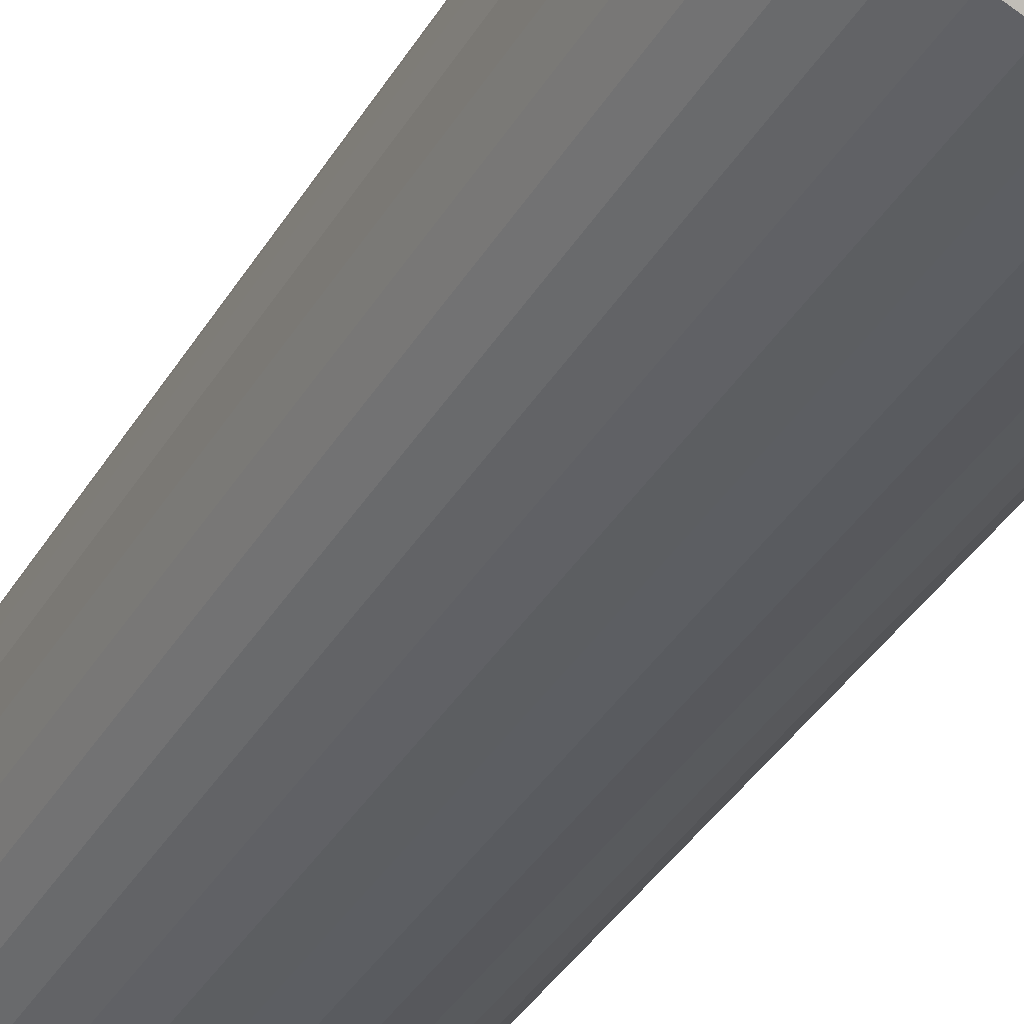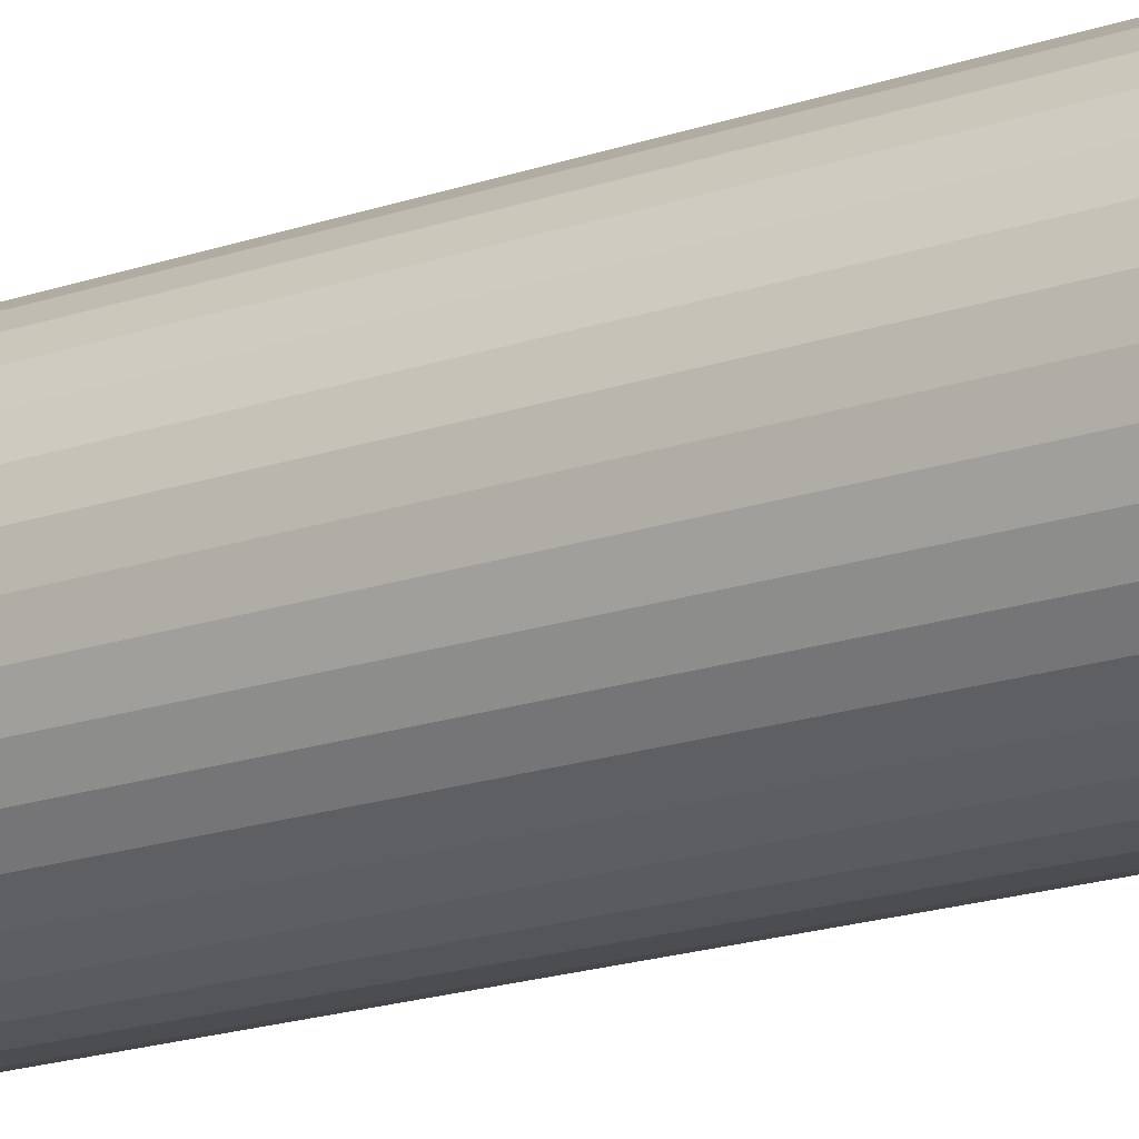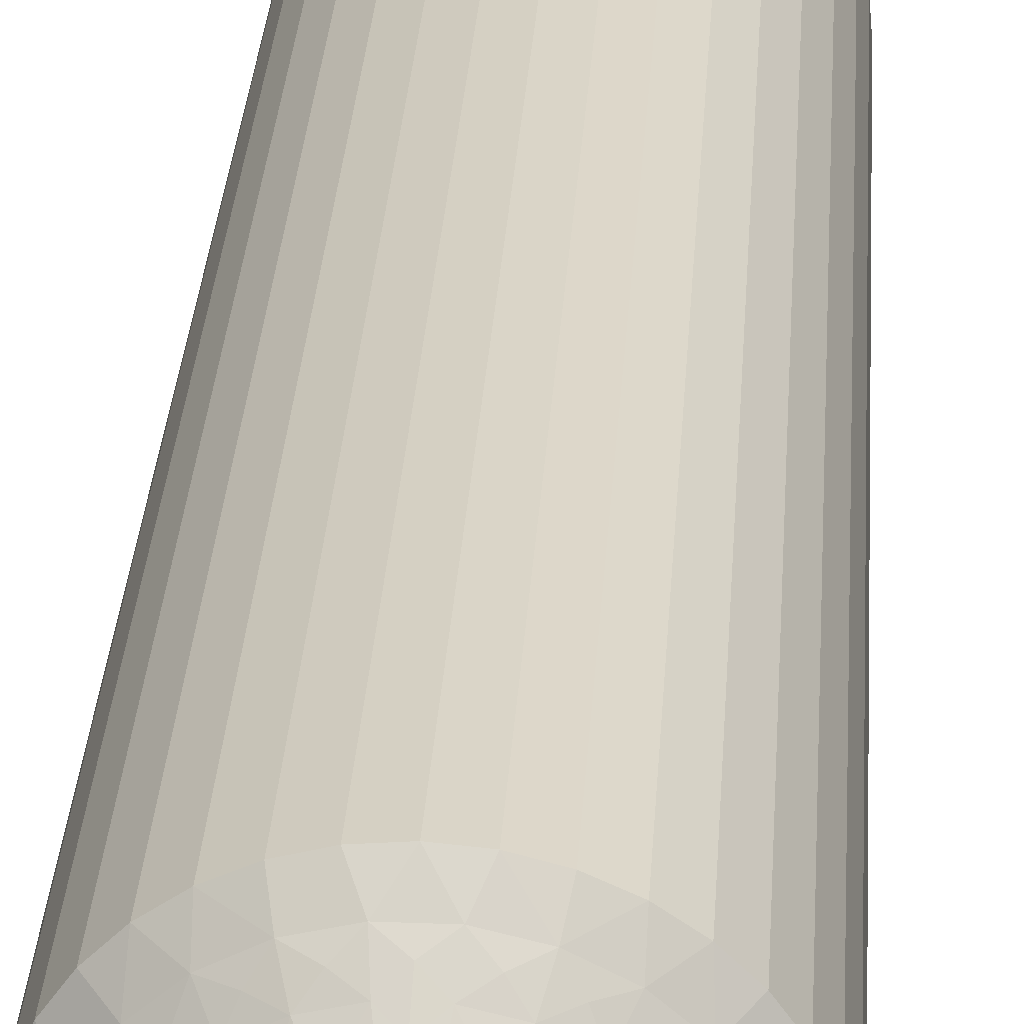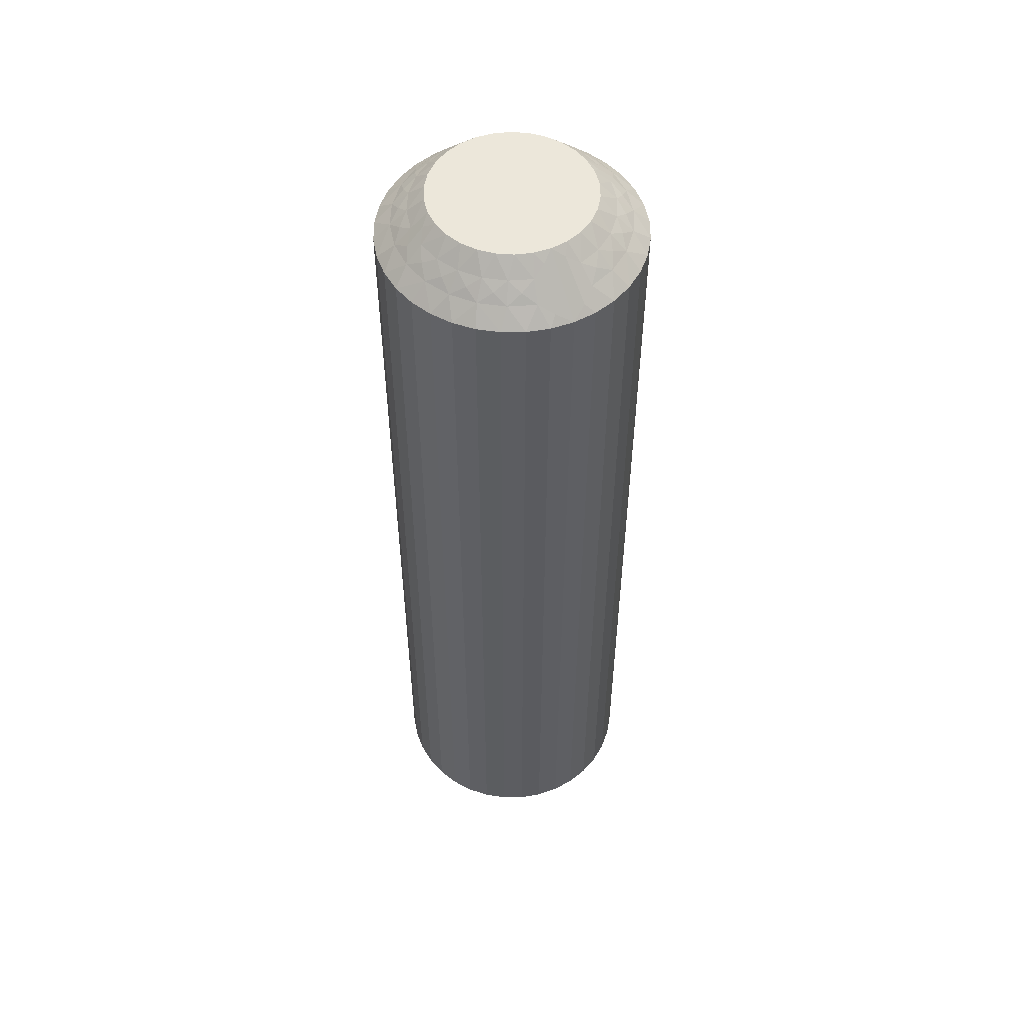
<metadata>
{"format":"obj","ext":"obj","renderer":"f3d","projection":"perspective","resolution":1024,"background":"white","views":[{"elev":-35.4,"azim":-26.3,"up":"+Y"},{"elev":-20.1,"azim":121.6,"up":"+Y"},{"elev":28.3,"azim":3.4,"up":"+Y"},{"elev":53.0,"azim":64.5,"up":"+Z"}]}
</metadata>
<code>
v 10.02 18.75 -184.8
v 10.36 18.98 -184.5
v 10.26 18.49 -185
v 10 19.25 -184.2
v 9.578 19.47 -184
v 10.42 19.47 -184
v 9.638 18.98 -184.5
v 12.66 17.39 -184.5
v 12.91 16.72 -184.5
v 12.28 17.02 -185
v 13.1 17.63 -184
v 13.46 18 -183.5
v 13.76 17.37 -183.5
v 9.222 19.16 -184.2
v 8.936 18.81 -184.5
v 8.759 19.27 -184
v 13.4 16.84 -184
v 8.49 18.88 -184.2
v 8.012 18.88 -184
v 8.296 18.47 -184.5
v 7.845 18.43 -184.2
v 12.25 17.99 -184.5
v 12.02 17.47 -185
v 11.67 17.86 -185
v 7.754 17.99 -184.5
v 7.38 18.32 -184
v 7.325 17.85 -184.2
v 6.901 17.63 -184
v 7.344 17.39 -184.5
v 12.62 18.32 -184
v 13.06 18.57 -183.5
v 6.961 17.15 -184.2
v 6.602 16.84 -184
v 12.57 19.06 -183.5
v 7.087 16.72 -184.5
v 7.27 16.33 -184.8
v 7.555 16.52 -185
v 7.5 16 -185
v 11.7 18.47 -184.5
v 7.022 16.36 -184.5
v 6 16 -183.5
v 11.25 18.17 -185
v 6.277 16.45 -183.8
v 6.061 16.69 -183.5
v 11.99 18.88 -184
v 12 19.46 -183.5
v 11.06 18.81 -184.5
v 10.77 18.38 -185
v 11.24 19.27 -184
v 11.37 19.76 -183.5
v 10.69 19.94 -183.5
v 10 20 -183.5
v 9.739 18.49 -185
v 9.227 18.38 -185
v 9.305 19.94 -183.5
v 8.75 18.17 -185
v 8.632 19.76 -183.5
v 8 19.46 -183.5
v 8.327 17.86 -185
v 7.429 19.06 -183.5
v 7.977 17.47 -185
v 6.936 18.57 -183.5
v 6.536 18 -183.5
v 7.716 17.02 -185
v 6.241 17.37 -183.5
v 12.73 16.33 -184.8
v 12.5 16 -185
v 12.45 16.52 -185
v 12.98 16.36 -184.5
v 14 16 -183.5
v 13.72 16.45 -183.8
v 13.94 16.69 -183.5
v 13.04 17.15 -184.2
v 12.67 17.85 -184.2
v 12.16 18.43 -184.2
v 11.51 18.88 -184.2
v 10.78 19.16 -184.2
v 9.978 18.75 -155.2
v 10.26 18.49 -155
v 10.36 18.98 -155.5
v 7.344 17.39 -155.5
v 7.716 17.02 -155
v 7.977 17.47 -155
v 9.638 18.98 -155.5
v 9.739 18.49 -155
v 10 19.25 -155.8
v 10.42 19.47 -156
v 9.578 19.47 -156
v 7.087 16.72 -155.5
v 6.901 17.63 -156
v 6.536 18 -156.5
v 6.241 17.37 -156.5
v 10.78 19.16 -155.8
v 11.06 18.81 -155.5
v 11.24 19.27 -156
v 6.602 16.84 -156
v 11.51 18.88 -155.8
v 11.99 18.88 -156
v 11.7 18.47 -155.5
v 12.16 18.43 -155.8
v 7.754 17.99 -155.5
v 8.327 17.86 -155
v 12.25 17.99 -155.5
v 12.62 18.32 -156
v 12.67 17.85 -155.8
v 13.1 17.63 -156
v 12.66 17.39 -155.5
v 7.38 18.32 -156
v 6.936 18.57 -156.5
v 13.04 17.15 -155.8
v 13.4 16.84 -156
v 7.429 19.06 -156.5
v 12.91 16.72 -155.5
v 12.73 16.33 -155.2
v 12.45 16.52 -155
v 12.5 16 -155
v 8.296 18.47 -155.5
v 12.98 16.36 -155.5
v 14 16 -156.5
v 8.75 18.17 -155
v 13.72 16.45 -156.2
v 13.94 16.69 -156.5
v 8.012 18.88 -156
v 8 19.46 -156.5
v 8.936 18.81 -155.5
v 9.227 18.38 -155
v 8.759 19.27 -156
v 8.632 19.76 -156.5
v 9.305 19.94 -156.5
v 10 20 -156.5
v 10.77 18.38 -155
v 10.69 19.94 -156.5
v 11.25 18.17 -155
v 11.37 19.76 -156.5
v 12 19.46 -156.5
v 11.67 17.86 -155
v 12.57 19.06 -156.5
v 12.02 17.47 -155
v 13.06 18.57 -156.5
v 13.46 18 -156.5
v 12.28 17.02 -155
v 13.76 17.37 -156.5
v 7.27 16.33 -155.2
v 7.5 16 -155
v 7.555 16.52 -155
v 7.022 16.36 -155.5
v 6 16 -156.5
v 6.277 16.45 -156.2
v 6.061 16.69 -156.5
v 6.961 17.15 -155.8
v 7.325 17.85 -155.8
v 7.845 18.43 -155.8
v 8.49 18.88 -155.8
v 9.222 19.16 -155.8
v 13.94 15.31 -156.5
v 13.94 15.31 -183.5
v 13.76 14.63 -156.5
v 13.76 14.63 -183.5
v 13.46 14 -156.5
v 13.46 14 -183.5
v 13.06 13.43 -156.5
v 13.06 13.43 -183.5
v 12.57 12.94 -156.5
v 12.57 12.94 -183.5
v 12 12.54 -156.5
v 12 12.54 -183.5
v 11.37 12.24 -156.5
v 11.37 12.24 -183.5
v 10.69 12.06 -156.5
v 10.69 12.06 -183.5
v 10 12 -156.5
v 10 12 -183.5
v 9.305 12.06 -156.5
v 9.305 12.06 -183.5
v 8.632 12.24 -156.5
v 8.632 12.24 -183.5
v 8 12.54 -156.5
v 8 12.54 -183.5
v 7.429 12.94 -156.5
v 7.429 12.94 -183.5
v 6.936 13.43 -156.5
v 6.936 13.43 -183.5
v 6.536 14 -156.5
v 6.536 14 -183.5
v 6.241 14.63 -156.5
v 6.241 14.63 -183.5
v 6.061 15.31 -156.5
v 6.061 15.31 -183.5
v 12.28 14.98 -155
v 12.45 15.48 -155
v 8.75 13.83 -155
v 7.555 15.48 -155
v 7.716 14.98 -155
v 7.977 14.53 -155
v 8.327 14.14 -155
v 9.227 13.62 -155
v 9.739 13.51 -155
v 10.26 13.51 -155
v 10.77 13.62 -155
v 11.25 13.83 -155
v 11.67 14.14 -155
v 12.02 14.53 -155
v 12.28 14.98 -185
v 8.75 13.83 -185
v 9.739 13.51 -185
v 9.227 13.62 -185
v 11.67 14.14 -185
v 12.02 14.53 -185
v 11.25 13.83 -185
v 10.77 13.62 -185
v 10.26 13.51 -185
v 8.327 14.14 -185
v 7.977 14.53 -185
v 7.716 14.98 -185
v 7.555 15.48 -185
v 12.45 15.48 -185
v 9.978 13.25 -155.2
v 12.66 14.61 -155.5
v 9.638 13.02 -155.5
v 10.36 13.02 -155.5
v 10 12.75 -155.8
v 10.42 12.53 -156
v 9.578 12.53 -156
v 12.91 15.28 -155.5
v 13.1 14.37 -156
v 9.222 12.84 -155.8
v 8.936 13.19 -155.5
v 8.759 12.73 -156
v 13.4 15.16 -156
v 8.49 13.12 -155.8
v 8.012 13.12 -156
v 8.296 13.53 -155.5
v 12.25 14.01 -155.5
v 7.845 13.57 -155.8
v 7.754 14.01 -155.5
v 7.38 13.68 -156
v 7.325 14.15 -155.8
v 7.344 14.61 -155.5
v 6.901 14.37 -156
v 12.62 13.68 -156
v 6.961 14.85 -155.8
v 7.087 15.28 -155.5
v 6.602 15.16 -156
v 7.27 15.67 -155.2
v 11.7 13.53 -155.5
v 7.022 15.64 -155.5
v 6.277 15.55 -156.2
v 11.99 13.12 -156
v 11.06 13.19 -155.5
v 11.24 12.73 -156
v 12.73 15.67 -155.2
v 12.98 15.64 -155.5
v 13.72 15.55 -156.2
v 13.04 14.85 -155.8
v 12.67 14.15 -155.8
v 12.16 13.57 -155.8
v 11.51 13.12 -155.8
v 10.78 12.84 -155.8
v 10.02 13.25 -184.8
v 10.36 13.02 -184.5
v 9.638 13.02 -184.5
v 10 12.75 -184.2
v 9.578 12.53 -184
v 10.42 12.53 -184
v 7.344 14.61 -184.5
v 7.087 15.28 -184.5
v 6.901 14.37 -184
v 10.78 12.84 -184.2
v 11.06 13.19 -184.5
v 11.24 12.73 -184
v 6.602 15.16 -184
v 11.51 13.12 -184.2
v 11.99 13.12 -184
v 11.7 13.53 -184.5
v 7.754 14.01 -184.5
v 12.16 13.57 -184.2
v 12.25 14.01 -184.5
v 12.62 13.68 -184
v 12.67 14.15 -184.2
v 12.66 14.61 -184.5
v 13.1 14.37 -184
v 7.38 13.68 -184
v 13.04 14.85 -184.2
v 12.91 15.28 -184.5
v 13.4 15.16 -184
v 12.73 15.67 -184.8
v 8.296 13.53 -184.5
v 12.98 15.64 -184.5
v 13.72 15.55 -183.8
v 8.012 13.12 -184
v 8.936 13.19 -184.5
v 8.759 12.73 -184
v 7.27 15.67 -184.8
v 7.022 15.64 -184.5
v 6.277 15.55 -183.8
v 6.961 14.85 -184.2
v 7.325 14.15 -184.2
v 7.845 13.57 -184.2
v 8.49 13.12 -184.2
v 9.222 12.84 -184.2
f 1 2 3
f 4 5 6
f 4 6 2
f 4 7 5
f 8 9 10
f 4 1 7
f 4 2 1
f 11 12 13
f 14 7 15
f 14 16 5
f 14 5 7
f 11 13 17
f 14 15 16
f 18 19 16
f 18 20 19
f 18 15 20
f 18 16 15
f 21 19 20
f 22 23 24
f 21 25 26
f 21 26 19
f 21 20 25
f 22 8 23
f 27 28 26
f 27 26 25
f 27 25 29
f 27 29 28
f 30 31 12
f 32 33 28
f 30 34 31
f 32 28 29
f 32 29 35
f 32 35 33
f 36 35 37
f 36 37 38
f 30 12 11
f 39 22 24
f 40 38 41
f 39 24 42
f 40 35 36
f 40 36 38
f 40 33 35
f 43 41 44
f 43 44 33
f 45 46 34
f 43 40 41
f 43 33 40
f 45 34 30
f 47 42 48
f 47 39 42
f 49 50 46
f 49 51 50
f 49 46 45
f 2 48 3
f 2 47 48
f 6 52 51
f 6 51 49
f 7 53 54
f 5 55 52
f 5 52 6
f 15 54 56
f 15 7 54
f 16 57 55
f 16 58 57
f 16 55 5
f 20 56 59
f 20 15 56
f 19 58 16
f 19 60 58
f 25 59 61
f 25 20 59
f 26 60 19
f 26 62 60
f 26 63 62
f 29 61 64
f 29 25 61
f 28 63 26
f 28 65 63
f 35 64 37
f 35 29 64
f 33 65 28
f 33 44 65
f 66 67 68
f 66 68 9
f 69 70 67
f 69 67 66
f 69 66 9
f 69 9 17
f 71 72 70
f 71 70 69
f 71 69 17
f 71 17 72
f 73 9 8
f 73 11 17
f 73 17 9
f 73 8 11
f 74 8 22
f 74 30 11
f 74 22 30
f 74 11 8
f 9 68 10
f 75 45 30
f 75 30 22
f 75 22 39
f 75 39 45
f 76 47 49
f 76 49 45
f 76 45 39
f 76 39 47
f 17 13 72
f 77 47 2
f 77 49 47
f 77 2 6
f 77 6 49
f 1 3 53
f 1 53 7
f 8 10 23
f 78 79 80
f 81 82 83
f 78 84 85
f 86 87 88
f 86 88 84
f 86 80 87
f 81 89 82
f 86 78 80
f 86 84 78
f 90 91 92
f 93 80 94
f 93 95 87
f 93 87 80
f 90 92 96
f 93 94 95
f 97 98 95
f 97 99 98
f 97 94 99
f 97 95 94
f 100 98 99
f 101 83 102
f 100 103 104
f 100 104 98
f 100 99 103
f 101 81 83
f 105 106 104
f 105 104 103
f 105 103 107
f 105 107 106
f 108 109 91
f 110 111 106
f 108 112 109
f 110 106 107
f 110 107 113
f 110 113 111
f 114 113 115
f 114 115 116
f 108 91 90
f 117 101 102
f 118 116 119
f 117 102 120
f 118 113 114
f 118 114 116
f 118 111 113
f 121 119 122
f 121 122 111
f 123 124 112
f 121 118 119
f 121 111 118
f 123 112 108
f 125 120 126
f 125 117 120
f 127 128 124
f 127 129 128
f 127 124 123
f 84 126 85
f 84 125 126
f 88 130 129
f 88 129 127
f 80 79 131
f 87 132 130
f 87 130 88
f 94 131 133
f 94 80 131
f 95 134 132
f 95 135 134
f 95 132 87
f 99 133 136
f 99 94 133
f 98 135 95
f 98 137 135
f 103 136 138
f 103 99 136
f 104 137 98
f 104 139 137
f 104 140 139
f 107 138 141
f 107 103 138
f 106 140 104
f 106 142 140
f 113 141 115
f 113 107 141
f 111 142 106
f 111 122 142
f 143 144 145
f 143 145 89
f 146 147 144
f 146 144 143
f 146 143 89
f 146 89 96
f 148 149 147
f 148 147 146
f 148 146 96
f 148 96 149
f 150 89 81
f 150 90 96
f 150 96 89
f 150 81 90
f 151 81 101
f 151 108 90
f 151 101 108
f 151 90 81
f 89 145 82
f 152 123 108
f 152 108 101
f 152 101 117
f 152 117 123
f 153 125 127
f 153 127 123
f 153 123 117
f 153 117 125
f 96 92 149
f 154 125 84
f 154 127 125
f 154 84 88
f 154 88 127
f 78 85 79
f 41 147 149
f 44 149 92
f 44 41 149
f 65 92 91
f 65 44 92
f 63 91 109
f 63 65 91
f 62 109 112
f 62 63 109
f 60 112 124
f 60 62 112
f 58 124 128
f 58 60 124
f 57 128 129
f 57 58 128
f 55 129 130
f 55 57 129
f 52 130 132
f 52 55 130
f 51 132 134
f 51 52 132
f 50 134 135
f 50 51 134
f 46 135 137
f 46 50 135
f 34 137 139
f 34 46 137
f 31 139 140
f 31 34 139
f 12 31 140
f 12 140 142
f 13 12 142
f 13 142 122
f 72 13 122
f 72 122 119
f 70 72 119
f 70 119 155
f 156 155 157
f 156 70 155
f 158 157 159
f 158 156 157
f 160 159 161
f 160 158 159
f 162 161 163
f 162 160 161
f 164 163 165
f 164 162 163
f 166 165 167
f 166 164 165
f 168 167 169
f 168 166 167
f 170 169 171
f 170 168 169
f 172 171 173
f 172 170 171
f 174 173 175
f 174 172 173
f 176 175 177
f 176 174 175
f 178 177 179
f 178 176 177
f 180 179 181
f 180 178 179
f 182 181 183
f 182 180 181
f 184 182 183
f 184 183 185
f 186 184 185
f 186 185 187
f 188 186 187
f 188 187 147
f 41 188 147
f 136 189 190
f 136 190 116
f 136 116 115
f 136 115 141
f 136 141 138
f 136 133 131
f 136 131 79
f 136 144 191
f 136 82 144
f 136 120 82
f 136 191 189
f 136 79 120
f 192 193 194
f 192 194 195
f 144 195 191
f 144 192 195
f 82 145 144
f 120 102 83
f 120 83 82
f 189 191 196
f 189 196 197
f 189 197 198
f 189 198 199
f 189 199 200
f 189 200 201
f 189 201 202
f 79 85 126
f 79 126 120
f 68 23 10
f 37 24 38
f 42 24 48
f 56 24 61
f 61 24 37
f 38 24 203
f 48 24 56
f 68 24 23
f 203 24 68
f 204 205 206
f 64 61 37
f 59 56 61
f 207 203 208
f 209 203 207
f 210 203 209
f 211 203 210
f 205 203 211
f 212 203 204
f 213 203 212
f 214 203 213
f 215 203 214
f 38 203 215
f 204 203 205
f 203 67 216
f 53 3 54
f 203 68 67
f 54 48 56
f 3 48 54
f 217 198 197
f 218 189 202
f 217 197 219
f 217 220 198
f 221 222 220
f 221 219 223
f 221 217 219
f 218 224 189
f 221 220 217
f 225 159 157
f 221 223 222
f 226 219 227
f 226 228 223
f 226 223 219
f 225 157 229
f 226 227 228
f 230 231 228
f 230 232 231
f 230 227 232
f 230 228 227
f 233 202 201
f 234 231 232
f 234 235 236
f 234 236 231
f 234 232 235
f 237 235 238
f 233 218 202
f 237 239 236
f 237 236 235
f 237 238 239
f 240 161 159
f 241 242 243
f 240 163 161
f 241 239 238
f 241 243 239
f 241 238 242
f 244 192 144
f 240 159 225
f 245 233 201
f 244 242 192
f 245 201 200
f 246 243 242
f 246 144 147
f 246 244 144
f 246 242 244
f 247 147 187
f 248 165 163
f 247 187 243
f 247 243 246
f 248 163 240
f 247 246 147
f 249 200 199
f 249 245 200
f 250 167 165
f 250 169 167
f 250 165 248
f 220 199 198
f 220 249 199
f 222 171 169
f 222 169 250
f 219 197 196
f 223 171 222
f 223 173 171
f 227 196 191
f 227 219 196
f 228 175 173
f 228 177 175
f 228 173 223
f 232 191 195
f 232 227 191
f 231 177 228
f 231 179 177
f 235 195 194
f 235 232 195
f 236 179 231
f 236 181 179
f 236 183 181
f 238 194 193
f 238 235 194
f 239 183 236
f 239 185 183
f 242 193 192
f 242 238 193
f 243 185 239
f 243 187 185
f 251 116 190
f 251 190 224
f 252 119 116
f 252 251 224
f 252 224 229
f 252 116 251
f 253 155 119
f 253 119 252
f 253 229 155
f 253 252 229
f 254 229 224
f 254 224 218
f 254 225 229
f 254 218 225
f 255 240 225
f 255 218 233
f 255 233 240
f 255 225 218
f 224 190 189
f 256 245 248
f 256 240 233
f 256 233 245
f 256 248 240
f 257 248 245
f 257 249 250
f 257 250 248
f 257 245 249
f 229 157 155
f 258 222 250
f 258 249 220
f 258 220 222
f 258 250 249
f 259 211 260
f 259 261 205
f 262 263 261
f 262 260 264
f 262 259 260
f 265 266 214
f 262 261 259
f 267 184 186
f 262 264 263
f 268 260 269
f 268 270 264
f 268 264 260
f 267 186 271
f 268 269 270
f 272 273 270
f 272 274 273
f 272 269 274
f 272 270 269
f 275 213 212
f 276 273 274
f 276 277 278
f 276 278 273
f 276 274 277
f 279 277 280
f 275 265 213
f 279 281 278
f 279 278 277
f 279 280 281
f 282 182 184
f 283 284 285
f 282 180 182
f 283 281 280
f 283 285 281
f 283 280 284
f 286 216 67
f 282 184 267
f 287 275 212
f 286 284 216
f 287 212 204
f 288 285 284
f 288 67 70
f 288 286 67
f 288 284 286
f 289 70 156
f 290 178 180
f 289 156 285
f 289 285 288
f 290 180 282
f 289 288 70
f 291 204 206
f 291 287 204
f 292 176 178
f 292 174 176
f 292 178 290
f 261 206 205
f 261 291 206
f 263 172 174
f 263 174 292
f 260 211 210
f 264 172 263
f 264 170 172
f 269 210 209
f 269 260 210
f 270 168 170
f 270 166 168
f 270 170 264
f 274 209 207
f 274 269 209
f 273 166 270
f 273 164 166
f 277 207 208
f 277 274 207
f 278 164 273
f 278 162 164
f 278 160 162
f 280 208 203
f 280 277 208
f 281 160 278
f 281 158 160
f 284 203 216
f 284 280 203
f 285 158 281
f 285 156 158
f 293 38 215
f 293 215 266
f 294 41 38
f 294 293 266
f 294 266 271
f 294 38 293
f 295 188 41
f 295 41 294
f 295 271 188
f 295 294 271
f 296 271 266
f 296 266 265
f 296 267 271
f 296 265 267
f 297 282 267
f 297 265 275
f 297 275 282
f 297 267 265
f 266 215 214
f 298 287 290
f 298 282 275
f 298 275 287
f 298 290 282
f 299 290 287
f 299 291 292
f 299 292 290
f 299 287 291
f 271 186 188
f 300 263 292
f 300 291 261
f 300 261 263
f 300 292 291
f 259 205 211
f 265 214 213

</code>
